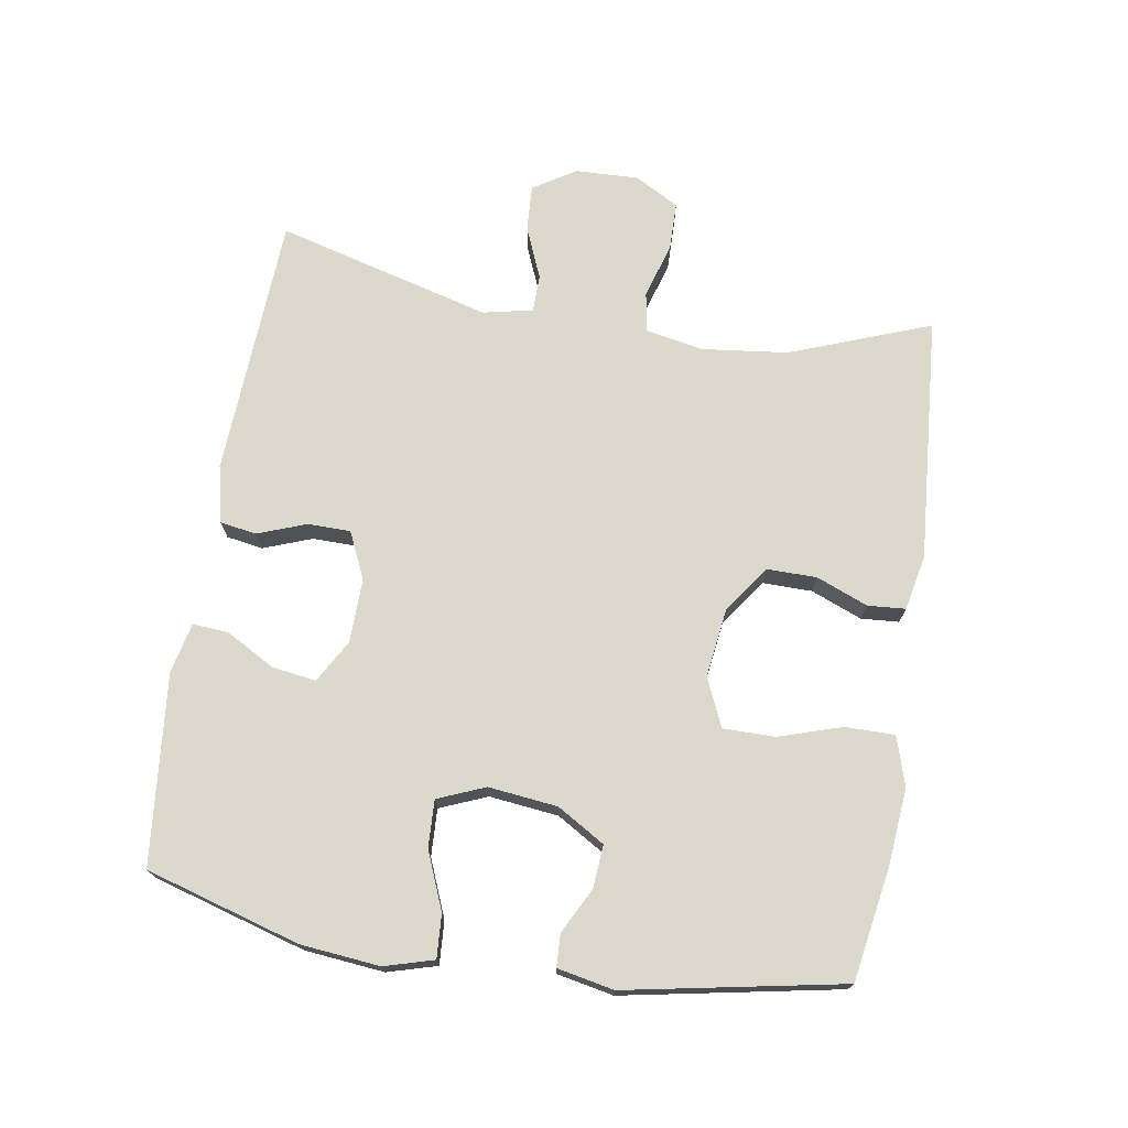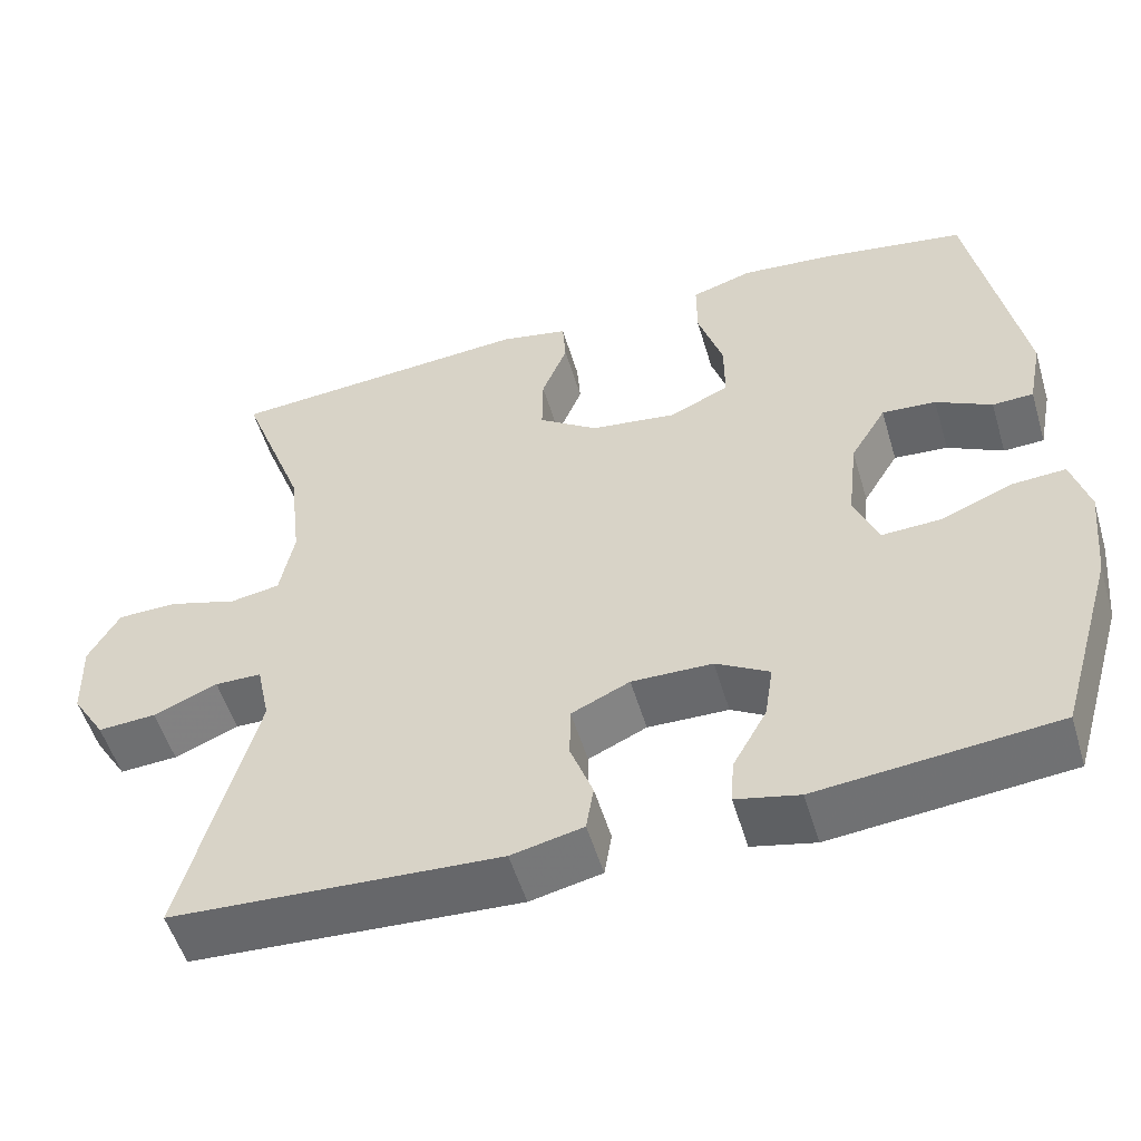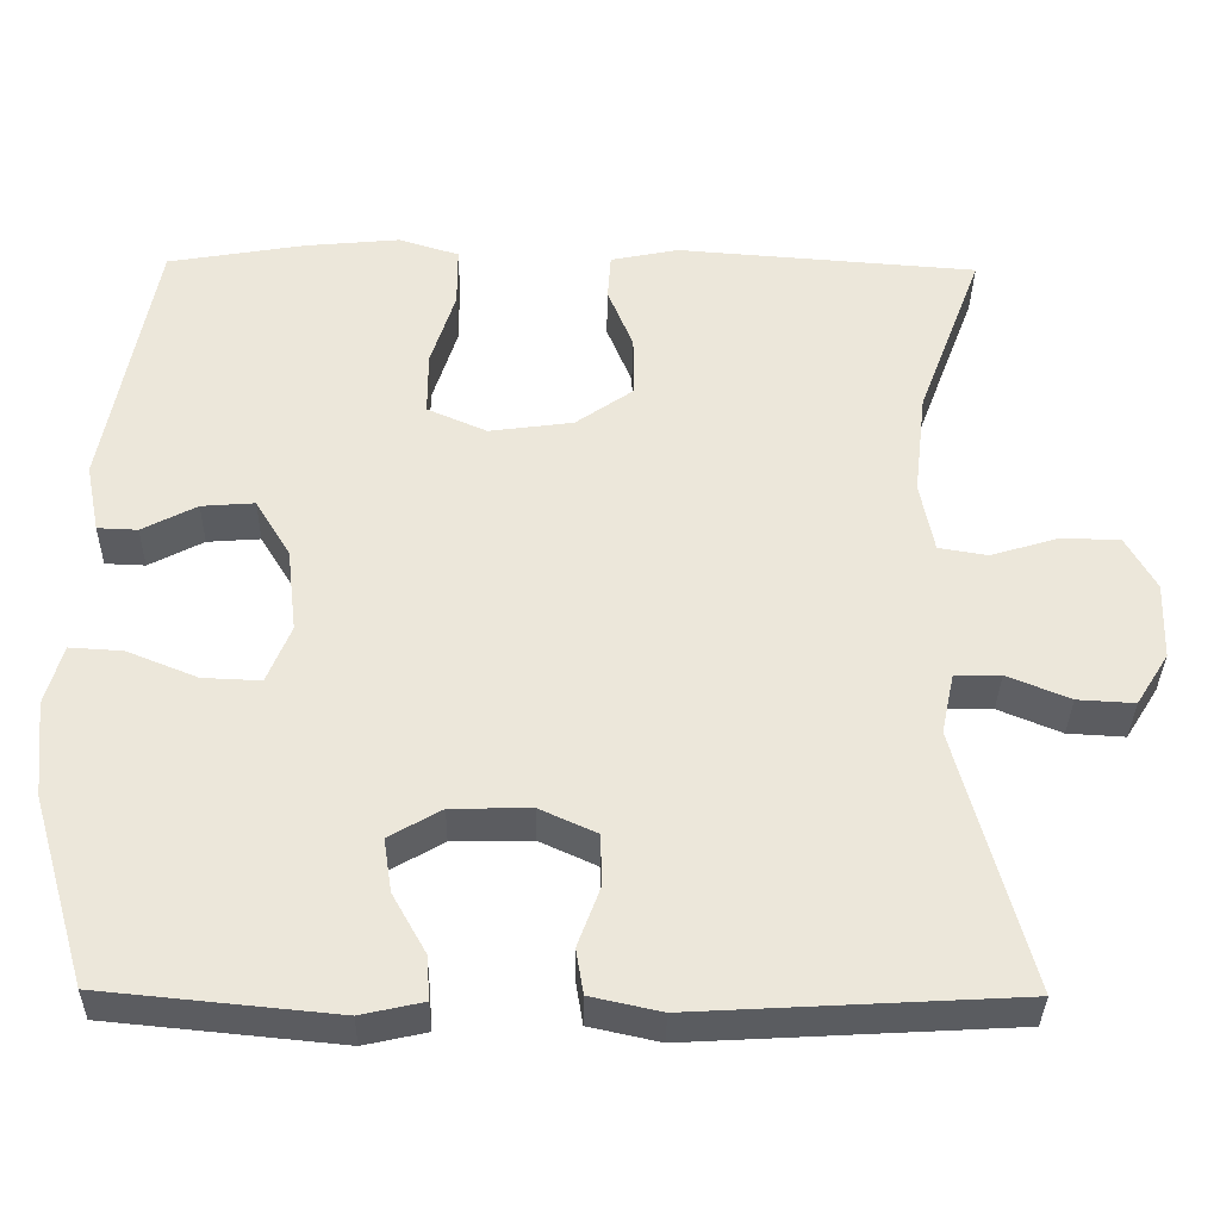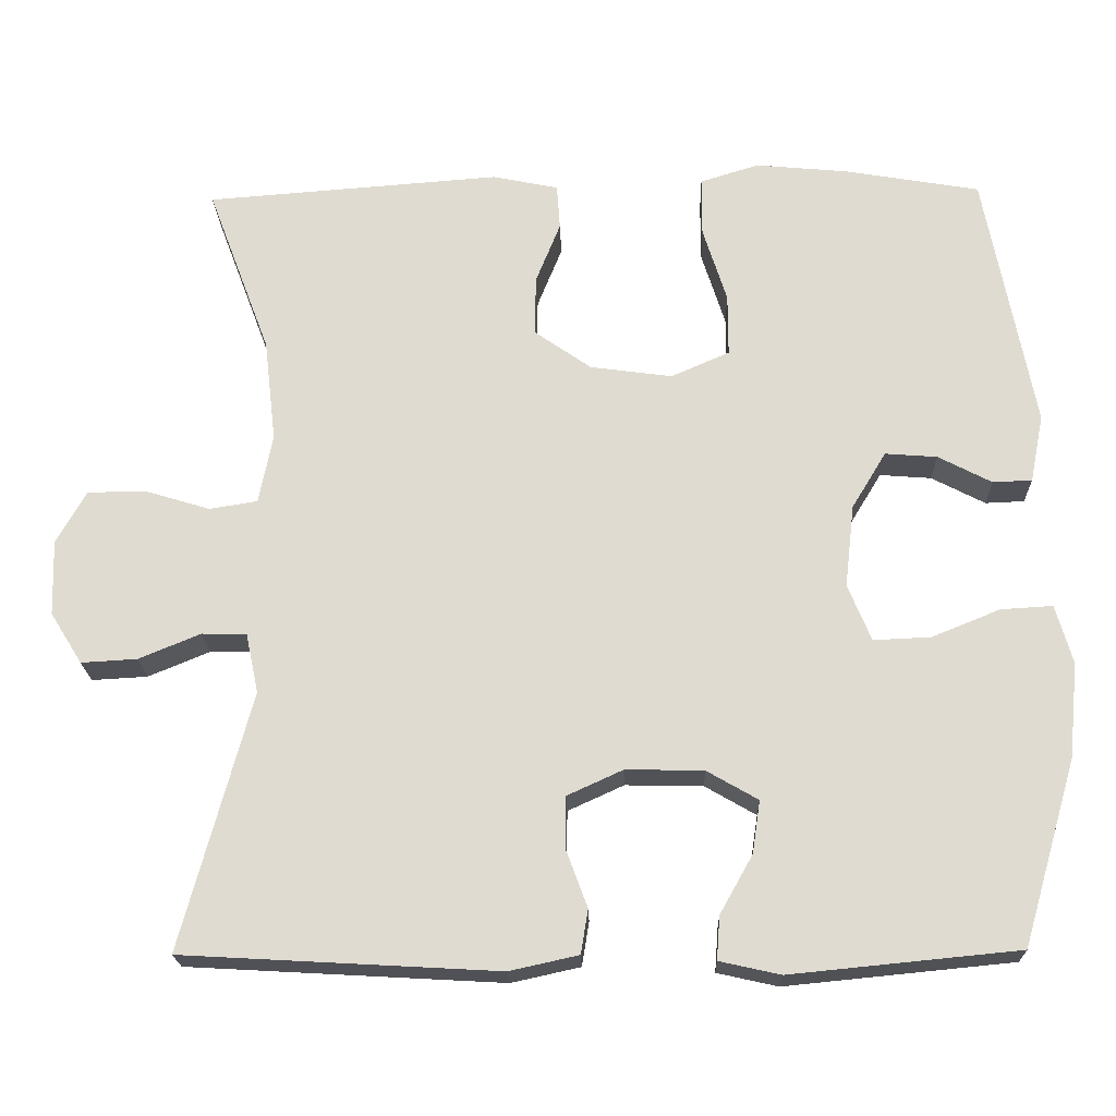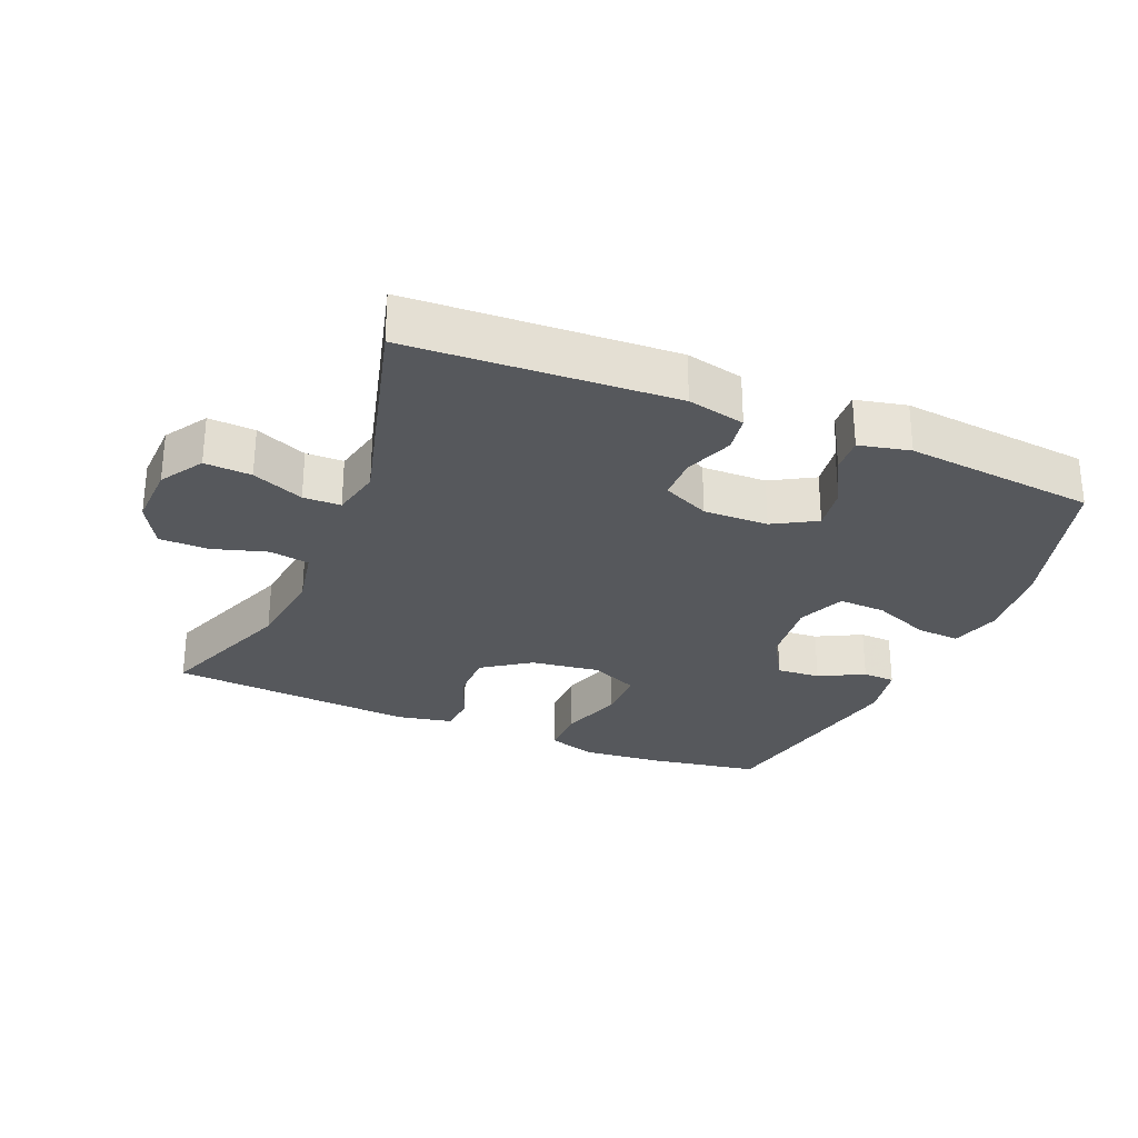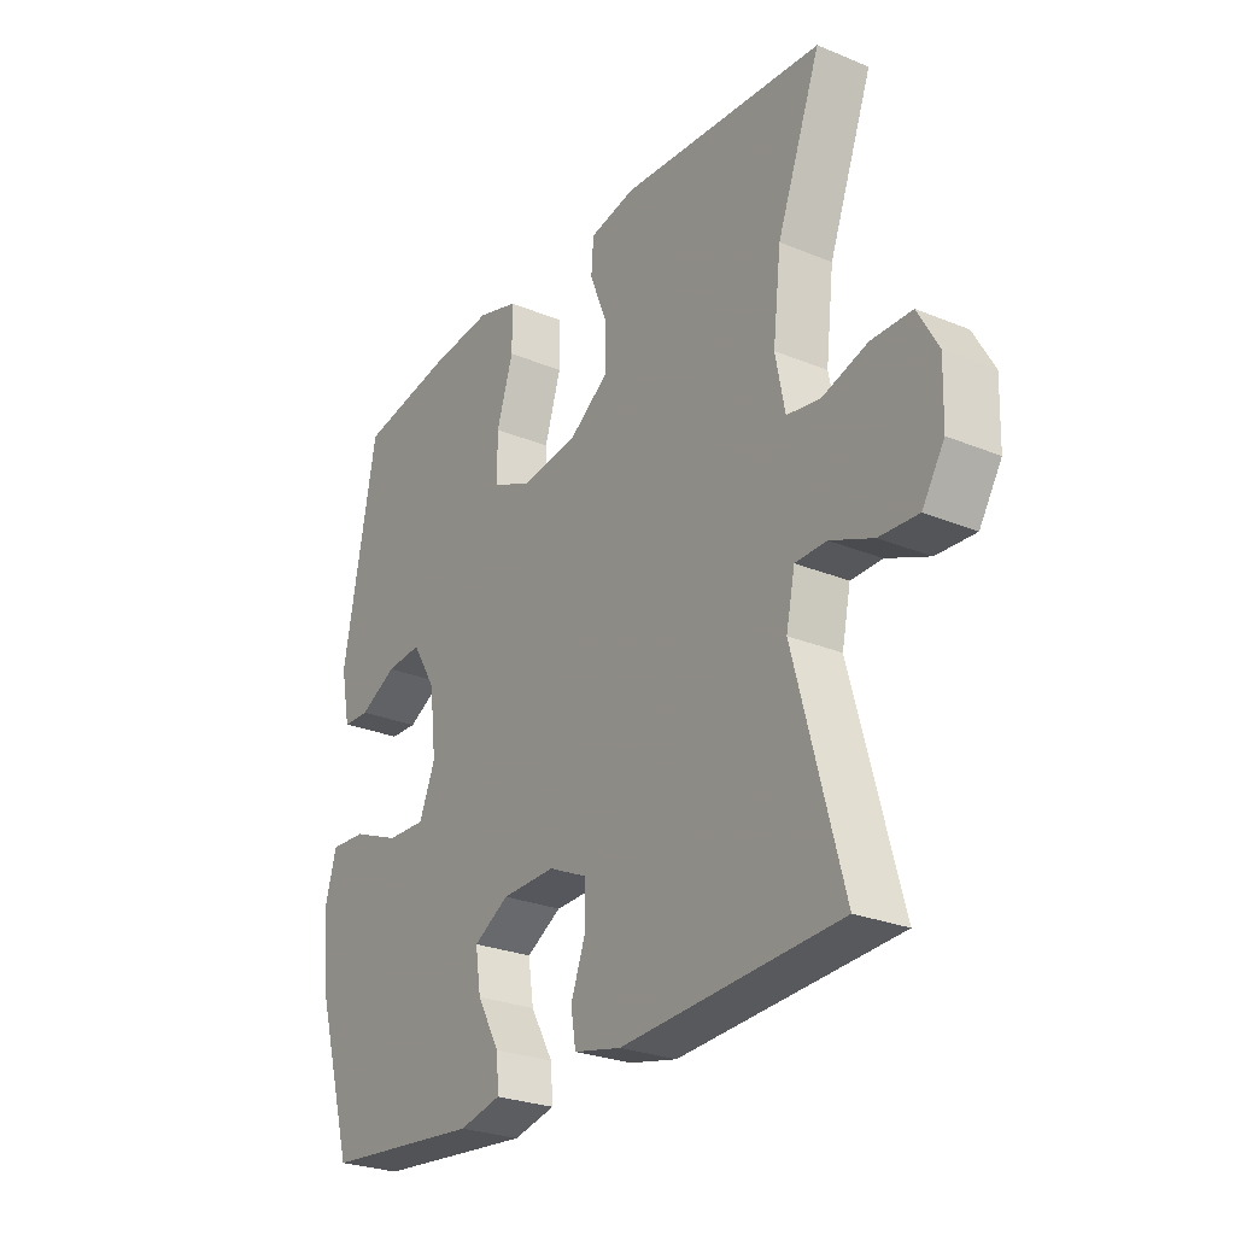
<metadata>
{"format":"obj","ext":"obj","renderer":"f3d","projection":"perspective","resolution":1024,"background":"white","views":[{"elev":72.7,"azim":-80.9,"up":"+Y"},{"elev":-53.3,"azim":-163.4,"up":"+Z"},{"elev":-34.9,"azim":-0.9,"up":"+Z"},{"elev":-20.6,"azim":-178.4,"up":"+Z"},{"elev":-28.3,"azim":157.2,"up":"+Y"},{"elev":-26.6,"azim":57.1,"up":"+Z"}]}
</metadata>
<code>
v 0.5 0.07 0.5
v 0.421 0.07 0.289
v 0.406 0.07 0.16
v 0.423 0.07 0.073
v 0.483 0.07 0.063
v 0.565 0.07 0.088
v 0.638 0.07 0.087
v 0.675 0.07 0.021
v 0.672 0.07 -0.074
v 0.632 0.07 -0.138
v 0.562 0.07 -0.134
v 0.485 0.07 -0.102
v 0.429 0.07 -0.103
v 0.413 0.07 -0.178
v 0.5 0.07 -0.5
v 0.106 0.07 -0.522
v 0.02 0.07 -0.503
v 0.011 0.07 -0.448
v 0.038 0.07 -0.375
v 0.037 0.07 -0.311
v -0.033 0.07 -0.279
v -0.13 0.07 -0.281
v -0.194 0.07 -0.318
v -0.184 0.07 -0.384
v -0.143 0.07 -0.457
v -0.139 0.07 -0.511
v -0.215 0.07 -0.528
v -0.5 0.07 -0.5
v -0.568 0.07 -0.269
v -0.58 0.07 -0.15
v -0.559 0.07 -0.076
v -0.494 0.07 -0.08
v -0.408 0.07 -0.115
v -0.337 0.07 -0.118
v -0.308 0.07 -0.047
v -0.32 0.07 0.057
v -0.363 0.07 0.128
v -0.428 0.07 0.123
v -0.495 0.07 0.088
v -0.544 0.07 0.09
v -0.561 0.07 0.175
v -0.5 0.07 0.5
v -0.331 0.07 0.529
v -0.215 0.07 0.54
v -0.141 0.07 0.517
v -0.141 0.07 0.443
v -0.171 0.07 0.348
v -0.171 0.07 0.27
v -0.098 0.07 0.238
v 0.005 0.07 0.252
v 0.076 0.07 0.302
v 0.075 0.07 0.377
v 0.044 0.07 0.454
v 0.048 0.07 0.511
v 0.131 0.07 0.528
v 0.5 0 0.5
v 0.421 0 0.289
v 0.406 0 0.16
v 0.423 0 0.073
v 0.483 0 0.063
v 0.565 0 0.088
v 0.638 0 0.087
v 0.675 0 0.021
v 0.672 0 -0.074
v 0.632 0 -0.138
v 0.562 0 -0.134
v 0.485 0 -0.102
v 0.429 0 -0.103
v 0.413 0 -0.178
v 0.5 0 -0.5
v 0.106 0 -0.522
v 0.02 0 -0.503
v 0.011 0 -0.448
v 0.038 0 -0.375
v 0.037 0 -0.311
v -0.033 0 -0.279
v -0.13 0 -0.281
v -0.194 0 -0.318
v -0.184 0 -0.384
v -0.143 0 -0.457
v -0.139 0 -0.511
v -0.215 0 -0.528
v -0.5 0 -0.5
v -0.568 0 -0.269
v -0.58 0 -0.15
v -0.559 0 -0.076
v -0.494 0 -0.08
v -0.408 0 -0.115
v -0.337 0 -0.118
v -0.308 0 -0.047
v -0.32 0 0.057
v -0.363 0 0.128
v -0.428 0 0.123
v -0.495 0 0.088
v -0.544 0 0.09
v -0.561 0 0.175
v -0.5 0 0.5
v -0.331 0 0.529
v -0.215 0 0.54
v -0.141 0 0.517
v -0.141 0 0.443
v -0.171 0 0.348
v -0.171 0 0.27
v -0.098 0 0.238
v 0.005 0 0.252
v 0.076 0 0.302
v 0.075 0 0.377
v 0.044 0 0.454
v 0.048 0 0.511
v 0.131 0 0.528
f 52 53 54 55
f 51 52 55 1
f 50 51 1 2
f 49 50 2 3
f 44 45 46 47
f 44 47 48
f 43 44 48
f 42 43 48
f 41 42 48
f 38 39 40 41
f 37 38 41 48
f 36 37 48 49
f 30 31 32 33
f 30 33 34
f 29 30 34
f 28 29 34
f 27 28 34
f 24 25 26 27
f 23 24 27 34
f 22 23 34 35
f 16 17 18 19
f 14 15 16 19
f 13 14 19 20
f 9 10 11 12
f 9 12 13
f 8 9 13
f 5 6 7 8
f 4 5 8 13
f 21 22 35 36
f 20 21 36 49
f 13 20 49
f 3 4 13 49
f 110 109 108 107
f 56 110 107 106
f 57 56 106 105
f 58 57 105 104
f 102 101 100 99
f 103 102 99
f 103 99 98
f 103 98 97
f 103 97 96
f 96 95 94 93
f 103 96 93 92
f 104 103 92 91
f 88 87 86 85
f 89 88 85
f 89 85 84
f 89 84 83
f 89 83 82
f 82 81 80 79
f 89 82 79 78
f 90 89 78 77
f 74 73 72 71
f 74 71 70 69
f 75 74 69 68
f 67 66 65 64
f 68 67 64
f 68 64 63
f 63 62 61 60
f 68 63 60 59
f 91 90 77 76
f 104 91 76 75
f 104 75 68
f 104 68 59 58
f 1 56 57 2
f 2 57 58 3
f 3 58 59 4
f 4 59 60 5
f 5 60 61 6
f 6 61 62 7
f 7 62 63 8
f 8 63 64 9
f 9 64 65 10
f 10 65 66 11
f 11 66 67 12
f 12 67 68 13
f 13 68 69 14
f 14 69 70 15
f 15 70 71 16
f 16 71 72 17
f 17 72 73 18
f 18 73 74 19
f 19 74 75 20
f 20 75 76 21
f 21 76 77 22
f 22 77 78 23
f 23 78 79 24
f 24 79 80 25
f 25 80 81 26
f 26 81 82 27
f 27 82 83 28
f 28 83 84 29
f 29 84 85 30
f 30 85 86 31
f 31 86 87 32
f 32 87 88 33
f 33 88 89 34
f 34 89 90 35
f 35 90 91 36
f 36 91 92 37
f 37 92 93 38
f 38 93 94 39
f 39 94 95 40
f 40 95 96 41
f 41 96 97 42
f 42 97 98 43
f 43 98 99 44
f 44 99 100 45
f 45 100 101 46
f 46 101 102 47
f 47 102 103 48
f 48 103 104 49
f 49 104 105 50
f 50 105 106 51
f 51 106 107 52
f 52 107 108 53
f 53 108 109 54
f 54 109 110 55
f 55 110 56 1

</code>
